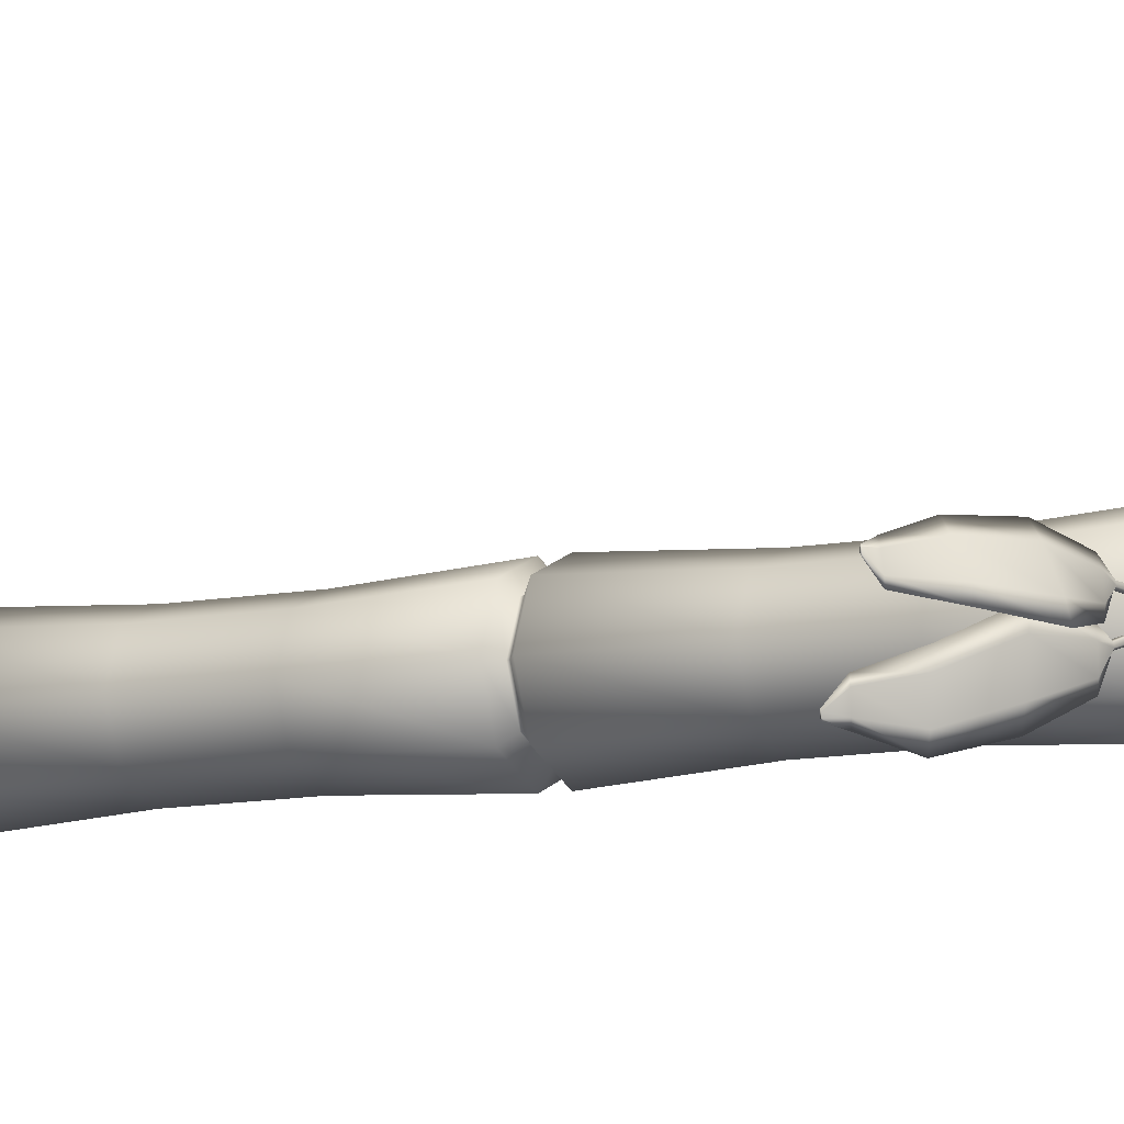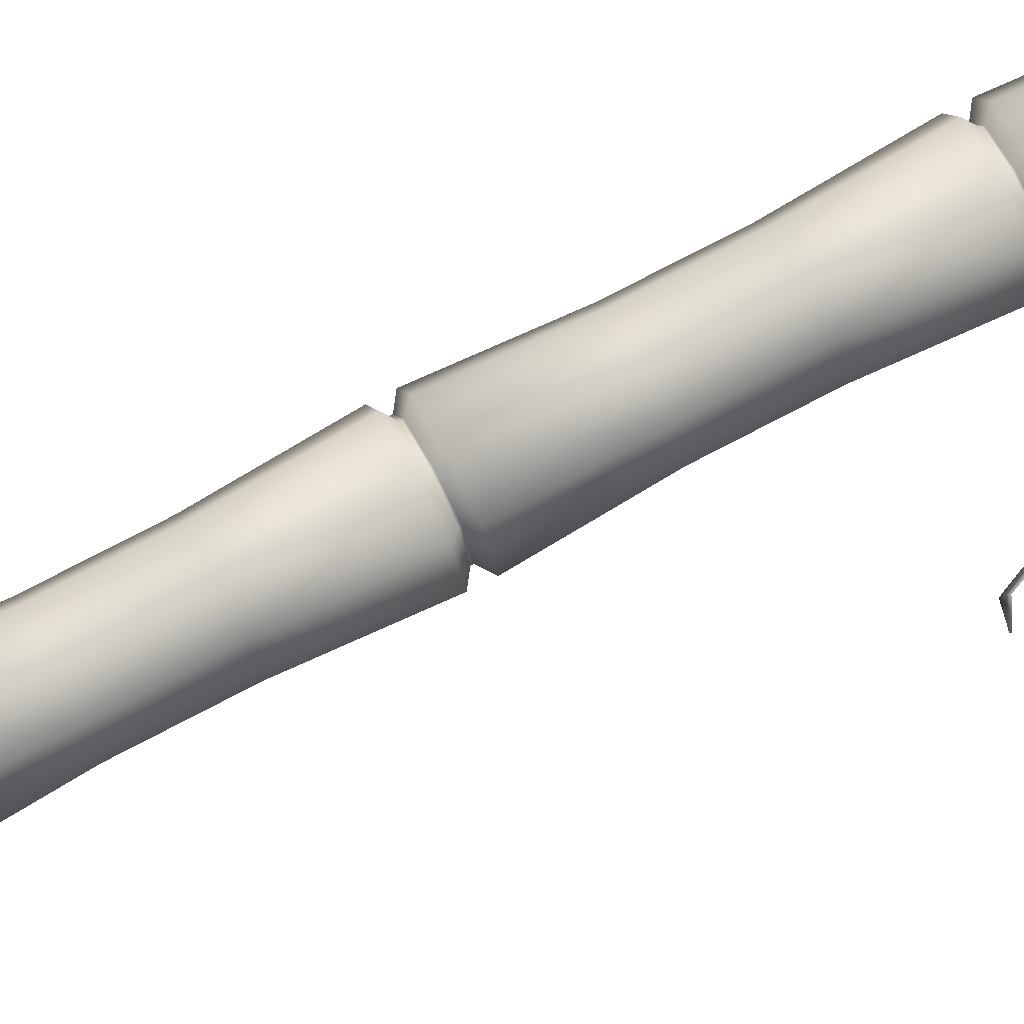
<metadata>
{"format":"obj","ext":"obj","renderer":"f3d","projection":"perspective","resolution":1024,"background":"white","views":[{"elev":-9.5,"azim":118.7,"up":"+Z"},{"elev":75.3,"azim":62.3,"up":"+Z"}]}
</metadata>
<code>
o Bamboo_Circle.001
v 0 0.08795 -0.333
v -0.2355 0.08795 -0.2355
v -0.333 0.08795 0
v -0.2355 0.08795 0.2355
v 0 0.08795 0.333
v 0.2355 0.08795 0.2355
v 0.333 0.08795 -0
v 0.2355 0.08795 -0.2355
v 0 0.08795 -0.333
v -0.2355 0.08795 -0.2355
v -0.333 0.08795 0
v -0.2355 0.08795 0.2355
v 0 0.08795 0.333
v 0.2355 0.08795 0.2355
v 0.333 0.08795 -0
v 0.2355 0.08795 -0.2355
v -0 2.061 -0.333
v -0.2355 2.061 -0.2355
v -0.333 2.061 0
v -0.2355 2.061 0.2355
v 0 2.061 0.333
v 0.2355 2.061 0.2355
v 0.333 2.061 -0
v 0.2355 2.061 -0.2355
v -0 4.061 -0.333
v -0.2355 4.061 -0.2355
v -0.333 4.061 0
v -0.2355 4.061 0.2355
v 0 4.061 0.333
v 0.2355 4.061 0.2355
v 0.333 4.061 -0
v 0.2355 4.061 -0.2355
v -0 6.061 -0.333
v -0.2355 6.061 -0.2355
v -0.333 6.061 0
v -0.2355 6.061 0.2355
v 0 6.061 0.333
v 0.2355 6.061 0.2355
v 0.333 6.061 -0
v 0.2355 6.061 -0.2355
v -0 8.061 -0.333
v -0.2355 8.061 -0.2355
v -0.333 8.061 0
v -0.2355 8.061 0.2355
v 0 8.061 0.333
v 0.2355 8.061 0.2355
v 0.333 8.061 -0
v 0.2355 8.061 -0.2355
v -0 10.06 -0.333
v -0.2355 10.06 -0.2355
v -0.333 10.06 0
v -0.2355 10.06 0.2355
v 0 10.06 0.333
v 0.2355 10.06 0.2355
v 0.333 10.06 -0
v 0.2355 10.06 -0.2355
v 0 12.09 -0.333
v -0.2355 12.09 -0.2355
v -0.333 12.09 0
v -0.2355 12.09 0.2355
v 0 12.09 0.333
v 0.2355 12.09 0.2355
v 0.333 12.09 -0
v 0.2355 12.09 -0.2355
v 0 10.83 -0.2934
v -0.2075 10.83 -0.2075
v 0.2075 10.83 -0.2075
v 0.2075 10.83 0.2075
v 0.2934 10.83 -0
v -0.2075 10.83 0.2075
v 0 10.83 0.2934
v -0.2934 10.83 0
v 0.2075 8.833 0.2075
v 0.2934 8.833 -0
v -0.2075 8.833 0.2075
v 0 8.833 0.2934
v -0.2075 8.833 -0.2075
v -0.2934 8.833 0
v 0.2075 8.833 -0.2075
v 0 8.833 -0.2934
v 0.2934 6.833 -0
v 0.2075 6.833 -0.2075
v 0 6.833 0.2934
v 0.2075 6.833 0.2075
v -0.2934 6.833 0
v -0.2075 6.833 0.2075
v 0 6.833 -0.2934
v -0.2075 6.833 -0.2075
v 0 4.833 0.2934
v 0.2075 4.833 0.2075
v -0.2934 4.833 0
v -0.2075 4.833 0.2075
v 0 4.833 -0.2934
v -0.2075 4.833 -0.2075
v 0.2075 4.833 -0.2075
v 0.2934 4.833 -0
v 0.2075 2.833 -0.2075
v 0 2.833 -0.2934
v 0.2075 2.833 0.2075
v 0.2934 2.833 -0
v -0.2075 2.833 0.2075
v 0 2.833 0.2934
v -0.2075 2.833 -0.2075
v -0.2934 2.833 0
v -0.2075 0.8329 0.2075
v 0 0.8329 0.2934
v -0.2075 0.8329 -0.2075
v -0.2934 0.8329 0
v 0.2934 0.8329 -0
v 0.2075 0.8329 -0.2075
v 0.2075 0.8329 0.2075
v 0 0.8329 -0.2934
v 0.2362 2.168 -0.2362
v 0.2362 2.168 0.2362
v -0.2362 2.168 0.2362
v -0.2362 2.168 -0.2362
v -0 2.168 -0.334
v 0.334 2.168 -0
v 0 2.168 0.334
v -0.334 2.168 0
v 0 4.168 0.334
v -0.334 4.168 0
v -0 4.168 -0.334
v 0.2362 4.168 -0.2362
v 0.2362 4.168 0.2362
v -0.2362 4.168 0.2362
v -0.2362 4.168 -0.2362
v 0.334 4.168 -0
v 0.334 6.168 -0
v 0 6.168 0.334
v -0.334 6.168 0
v -0 6.168 -0.334
v 0.2362 6.168 -0.2362
v 0.2362 6.168 0.2362
v -0.2362 6.168 0.2362
v -0.2362 6.168 -0.2362
v 0.2362 8.168 0.2362
v -0.2362 8.168 0.2362
v -0.2362 8.168 -0.2362
v -0 8.168 -0.334
v 0.334 8.168 -0
v 0 8.168 0.334
v -0.334 8.168 0
v 0.2362 8.168 -0.2362
v -0 10.17 -0.334
v 0.2362 10.17 -0.2362
v 0.2362 10.17 0.2362
v -0.2362 10.17 0.2362
v -0.2362 10.17 -0.2362
v 0.334 10.17 -0
v 0 10.17 0.334
v -0.334 10.17 0
v -0.1885 2.108 -0.1885
v 0 2.108 -0.2666
v -0.2666 2.108 0
v -0.1885 2.108 0.1885
v 0 2.108 0.2666
v 0.1885 2.108 0.1885
v 0.2666 2.108 -0
v 0.1885 2.108 -0.1885
v -0.1885 4.108 -0.1885
v 0 4.108 -0.2666
v -0.2666 4.108 0
v -0.1885 4.108 0.1885
v 0 4.108 0.2666
v 0.1885 4.108 0.1885
v 0.2666 4.108 -0
v 0.1885 4.108 -0.1885
v 0.1891 2.121 -0.1891
v 0.1891 2.121 0.1891
v -0.1891 2.121 0.1891
v -0.1891 2.121 -0.1891
v -0.1885 6.108 -0.1885
v 0 6.108 -0.2666
v -0.2666 6.108 0
v -0.1885 6.108 0.1885
v 0 6.108 0.2666
v 0.1885 6.108 0.1885
v 0.2666 6.108 -0
v 0.1885 6.108 -0.1885
v 0 4.121 0.2674
v -0.2674 4.121 0
v 0 4.121 -0.2674
v 0.1891 4.121 -0.1891
v -0.1885 8.108 -0.1885
v 0 8.108 -0.2666
v -0.2666 8.108 0
v -0.1885 8.108 0.1885
v 0 8.108 0.2666
v 0.1885 8.108 0.1885
v 0.2666 8.108 -0
v 0.1885 8.108 -0.1885
v 0.2674 6.121 -0
v 0 6.121 0.2674
v -0.2674 6.121 0
v 0 6.121 -0.2674
v -0.1885 10.11 -0.1885
v 0 10.11 -0.2666
v -0.2666 10.11 0
v -0.1885 10.11 0.1885
v 0 10.11 0.2666
v 0.1885 10.11 0.1885
v 0.2666 10.11 -0
v 0.1885 10.11 -0.1885
v 0.1891 8.121 0.1891
v -0.1891 8.121 0.1891
v -0.1891 8.121 -0.1891
v 0 8.121 -0.2674
v 0 10.12 -0.2674
v 0.1891 10.12 -0.1891
v 0.1891 10.12 0.1891
v -0.1891 10.12 0.1891
v 0 2.121 -0.2674
v 0.2674 2.121 -0
v 0 2.121 0.2674
v -0.2674 2.121 0
v 0.1891 4.121 0.1891
v -0.1891 4.121 0.1891
v -0.1891 4.121 -0.1891
v 0.2674 4.121 -0
v 0.1891 6.121 -0.1891
v 0.1891 6.121 0.1891
v -0.1891 6.121 0.1891
v -0.1891 6.121 -0.1891
v 0.2674 8.121 -0
v 0 8.121 0.2674
v -0.2674 8.121 0
v 0.1891 8.121 -0.1891
v -0.1891 10.12 -0.1891
v 0.2674 10.12 -0
v 0 10.12 0.2674
v -0.2674 10.12 0
v 0 12.16 -0.2897
v -0.2048 12.16 -0.2048
v -0.2897 12.16 0
v -0.2048 12.16 0.2048
v 0 12.16 0.2897
v 0.2048 12.16 0.2048
v 0.2897 12.16 -0
v 0.2048 12.16 -0.2048
v 0 12.16 -0.1764
v -0.1247 12.16 -0.1247
v -0.1764 12.16 0
v -0.1247 12.16 0.1247
v 0 12.16 0.1764
v 0.1247 12.16 0.1247
v 0.1764 12.16 -0
v 0.1247 12.16 -0.1247
v 0 12.15 -0.1691
v -0.1196 12.15 -0.1196
v -0.1691 12.15 0
v -0.1196 12.15 0.1196
v 0 12.15 0.1691
v 0.1196 12.15 0.1196
v 0.1691 12.15 0
v 0.1196 12.15 -0.1196
v 0 12.15 -0
v 0 -0.001444 -0.2682
v -0.1896 -0.001444 -0.1896
v -0.2682 -0.001444 0
v -0.1896 -0.001444 0.1896
v 0 -0.001444 0.2682
v 0.1896 -0.001444 0.1896
v 0.2682 -0.001444 -0
v 0.1896 -0.001444 -0.1896
v 0 -0.001444 -0
v -0.2073 11.42 -0.2073
v 0.2931 11.42 -0
v 0 11.42 0.2931
v -0.2931 11.42 0
v 0 11.42 -0.2931
v 0.2073 11.42 -0.2073
v 0.2073 11.42 0.2073
v -0.2073 11.42 0.2073
v 0.2931 9.386 -0
v 0 9.386 0.2931
v -0.2931 9.386 0
v 0.2073 9.386 -0.2073
v 0.2073 9.386 0.2073
v -0.2073 9.386 0.2073
v -0.2073 9.386 -0.2073
v 0 9.386 -0.2931
v 0.2073 7.386 -0.2073
v 0.2073 7.386 0.2073
v -0.2073 7.386 0.2073
v -0.2073 7.386 -0.2073
v 0.2931 7.386 -0
v 0 7.386 0.2931
v -0.2931 7.386 0
v 0 7.386 -0.2931
v 0.2073 5.386 0.2073
v -0.2073 5.386 0.2073
v -0.2073 5.386 -0.2073
v 0.2931 5.386 -0
v 0 5.386 0.2931
v -0.2931 5.386 0
v 0 5.386 -0.2931
v 0.2073 5.386 -0.2073
v 0 3.386 -0.2931
v 0.2931 3.386 -0
v 0 3.386 0.2931
v -0.2931 3.386 0
v 0.2073 3.386 -0.2073
v 0.2073 3.386 0.2073
v -0.2073 3.386 0.2073
v -0.2073 3.386 -0.2073
v 0 1.386 0.2931
v -0.2931 1.386 0
v 0.2073 1.386 -0.2073
v 0.2073 1.386 0.2073
v -0.2073 1.386 0.2073
v -0.2073 1.386 -0.2073
v 0.2931 1.386 -0
v 0 1.386 -0.2931
v 0.2366 8.122 -0.0176
v 0.2409 8.134 0.001045
v 0.2372 8.126 0.02219
v 0.2292 8.104 0.02467
v 0.225 8.092 0.006002
v 0.2287 8.1 -0.01513
v 0.5182 8.064 0.003533
v 0.5218 8.075 0.01322
v 0.5204 8.072 0.02824
v 0.5152 8.058 0.03355
v 0.5113 8.047 0.02342
v 0.5128 8.05 0.008446
v 0.316 8.1 0.002911
v 0.316 8.108 -0.01305
v 0.316 8.126 0.01793
v 0.316 8.109 0.0184
v 0.316 8.125 -0.01352
v 0.316 8.134 0.001969
v 0.5863 8.052 -0.04807
v 0.5788 8.038 0.04848
v 0.5795 8.043 0.09843
v 0.5877 8.063 0.05251
v 0.5955 8.077 -0.04395
v 0.5953 8.073 -0.09433
v 0.8165 8.046 -0.07136
v 0.7834 7.967 0.08595
v 0.7707 7.939 0.171
v 0.7912 7.99 0.09873
v 0.8243 8.069 -0.05858
v 0.837 8.097 -0.1436
v 1.056 7.896 -0.05145
v 1.029 7.83 0.0798
v 1.018 7.806 0.1508
v 1.035 7.848 0.09057
v 1.063 7.914 -0.04067
v 1.073 7.938 -0.1117
v 1.193 7.724 -0.0304
v 1.187 7.712 0.04282
v 1.185 7.71 0.0793
v 1.191 7.722 0.0441
v 1.197 7.735 -0.029
v 1.199 7.737 -0.06682
v 1.296 7.715 0.01609
v 1.295 7.714 0.03179
v 1.295 7.717 0.03954
v 1.296 7.719 0.03186
v 1.297 7.72 0.01617
v 1.296 7.718 0.008148
v 0.245 8.125 -0.06771
v 0.2562 8.131 -0.04844
v 0.2554 8.117 -0.02999
v 0.2433 8.097 -0.03083
v 0.2321 8.091 -0.05013
v 0.233 8.105 -0.06856
v 0.5159 8.059 -0.1559
v 0.5255 8.068 -0.1499
v 0.5287 8.068 -0.1353
v 0.5222 8.057 -0.1267
v 0.5118 8.047 -0.1328
v 0.5088 8.047 -0.1475
v 0.3218 8.093 -0.07753
v 0.3197 8.104 -0.09052
v 0.3312 8.112 -0.05765
v 0.3276 8.097 -0.06113
v 0.3235 8.119 -0.08696
v 0.3292 8.123 -0.0705
v 0.5581 8.025 -0.2278
v 0.5844 8.036 -0.135
v 0.6057 8.051 -0.09217
v 0.6008 8.055 -0.1418
v 0.5749 8.046 -0.2351
v 0.5547 8.032 -0.2795
v 0.7429 7.905 -0.3097
v 0.7663 7.928 -0.1336
v 0.7873 7.949 -0.048
v 0.7848 7.947 -0.1386
v 0.7614 7.923 -0.3147
v 0.7404 7.902 -0.4002
v 0.9418 7.73 -0.3947
v 0.9614 7.749 -0.2478
v 0.9789 7.766 -0.1764
v 0.977 7.765 -0.252
v 0.9574 7.745 -0.3989
v 0.9398 7.728 -0.4703
v 1.029 7.548 -0.363
v 1.047 7.555 -0.2842
v 1.059 7.563 -0.2496
v 1.054 7.563 -0.2868
v 1.035 7.556 -0.3643
v 1.023 7.548 -0.399
v 1.14 7.52 -0.3777
v 1.144 7.52 -0.3614
v 1.147 7.523 -0.3536
v 1.146 7.524 -0.3619
v 1.142 7.524 -0.3782
v 1.139 7.523 -0.3862
v -0.0792 12.15 0.2133
v -0.07163 12.15 0.1909
v -0.08356 12.15 0.1749
v -0.103 12.15 0.1816
v -0.1105 12.15 0.2042
v -0.09864 12.15 0.2199
v -0.2804 12.3 0.3631
v -0.2831 12.31 0.3554
v -0.2954 12.31 0.3454
v -0.3052 12.3 0.3431
v -0.3026 12.28 0.3512
v -0.2902 12.28 0.3612
v -0.1483 12.19 0.2417
v -0.131 12.2 0.2506
v -0.1471 12.21 0.2202
v -0.1564 12.2 0.2265
v -0.1218 12.21 0.2443
v -0.1298 12.22 0.2291
v -0.28 12.31 0.4471
v -0.3585 12.33 0.3799
v -0.3906 12.35 0.3471
v -0.349 12.35 0.3759
v -0.271 12.34 0.4426
v -0.239 12.32 0.4762
v -0.351 12.43 0.6208
v -0.5013 12.43 0.5233
v -0.5738 12.44 0.4705
v -0.496 12.45 0.5152
v -0.3458 12.46 0.6127
v -0.2733 12.44 0.6655
v -0.5575 12.48 0.8123
v -0.6829 12.48 0.7309
v -0.7434 12.49 0.6868
v -0.6785 12.5 0.7241
v -0.5531 12.5 0.8055
v -0.4926 12.49 0.8496
v -0.726 12.46 0.9511
v -0.7859 12.47 0.9009
v -0.8112 12.48 0.8771
v -0.7814 12.48 0.8998
v -0.7216 12.47 0.9496
v -0.6947 12.46 0.9739
v -0.805 12.53 0.9937
v -0.8182 12.53 0.9813
v -0.8226 12.53 0.9743
v -0.8152 12.53 0.9804
v -0.802 12.53 0.9927
v -0.7961 12.53 0.999
f 1 2 10 9
f 8 1 9 16
f 6 7 15 14
f 4 5 13 12
f 2 3 11 10
f 7 8 16 15
f 5 6 14 13
f 3 4 12 11
f 311 307 21 20
f 312 308 19 18
f 313 309 24 23
f 307 310 22 21
f 308 311 20 19
f 314 312 18 17
f 309 314 17 24
f 310 313 23 22
f 303 299 25 32
f 304 300 31 30
f 305 301 29 28
f 306 302 27 26
f 300 303 32 31
f 301 304 30 29
f 302 305 28 27
f 299 306 26 25
f 295 291 38 37
f 296 292 36 35
f 297 293 34 33
f 298 297 33 40
f 291 294 39 38
f 292 295 37 36
f 293 296 35 34
f 294 298 40 39
f 287 283 48 47
f 288 284 46 45
f 289 285 44 43
f 290 286 42 41
f 283 290 41 48
f 284 287 47 46
f 285 288 45 44
f 286 289 43 42
f 279 275 55 54
f 280 276 53 52
f 281 277 51 50
f 275 278 56 55
f 276 279 54 53
f 277 280 52 51
f 282 281 50 49
f 278 282 49 56
f 271 267 58 57
f 272 271 57 64
f 273 268 63 62
f 274 269 61 60
f 267 270 59 58
f 268 272 64 63
f 269 273 62 61
f 270 274 60 59
f 152 148 70 72
f 151 147 68 71
f 150 146 67 69
f 149 152 72 66
f 148 151 71 70
f 147 150 69 68
f 146 145 65 67
f 145 149 66 65
f 144 140 80 79
f 140 139 77 80
f 143 138 75 78
f 142 137 73 76
f 141 144 79 74
f 139 143 78 77
f 138 142 76 75
f 137 141 74 73
f 136 131 85 88
f 135 130 83 86
f 134 129 81 84
f 133 132 87 82
f 132 136 88 87
f 131 135 86 85
f 130 134 84 83
f 129 133 82 81
f 128 124 95 96
f 127 122 91 94
f 126 121 89 92
f 125 128 96 90
f 124 123 93 95
f 123 127 94 93
f 122 126 92 91
f 121 125 90 89
f 117 116 103 98
f 120 115 101 104
f 119 114 99 102
f 118 113 97 100
f 116 120 104 103
f 115 119 102 101
f 114 118 100 99
f 113 117 98 97
f 14 15 109 111
f 16 9 112 110
f 9 10 107 112
f 11 12 105 108
f 13 14 111 106
f 15 16 110 109
f 10 11 108 107
f 12 13 106 105
f 134 130 194 222
f 32 25 162 168
f 42 43 187 185
f 115 120 216 171
f 133 129 193 221
f 31 32 168 167
f 41 42 185 186
f 114 119 215 170
f 30 31 167 166
f 113 118 214 169
f 29 30 166 165
f 120 116 172 216
f 140 144 228 208
f 28 29 165 164
f 119 115 171 215
f 56 49 198 204
f 139 140 208 207
f 27 28 164 163
f 118 114 170 214
f 55 56 204 203
f 138 143 227 206
f 26 27 163 161
f 117 113 169 213
f 54 55 203 202
f 137 142 226 205
f 25 26 161 162
f 53 54 202 201
f 144 141 225 228
f 52 53 201 200
f 143 139 207 227
f 51 52 200 199
f 124 128 220 184
f 142 138 206 226
f 40 33 174 180
f 50 51 199 197
f 122 127 219 182
f 141 137 205 225
f 39 40 180 179
f 49 50 197 198
f 121 126 218 181
f 160 154 213 169
f 158 159 214 170
f 156 157 215 171
f 153 155 216 172
f 159 160 169 214
f 157 158 170 215
f 155 156 171 216
f 154 153 172 213
f 165 166 217 181
f 163 164 218 182
f 162 161 219 183
f 168 162 183 184
f 166 167 220 217
f 164 165 181 218
f 161 163 182 219
f 167 168 184 220
f 179 180 221 193
f 177 178 222 194
f 175 176 223 195
f 174 173 224 196
f 180 174 196 221
f 178 179 193 222
f 176 177 194 223
f 173 175 195 224
f 190 191 225 205
f 188 189 226 206
f 185 187 227 207
f 191 192 228 225
f 189 190 205 226
f 187 188 206 227
f 186 185 207 208
f 192 186 208 228
f 198 197 229 209
f 204 198 209 210
f 202 203 230 211
f 200 201 231 212
f 197 199 232 229
f 203 204 210 230
f 201 202 211 231
f 199 200 212 232
f 116 117 213 172
f 43 44 188 187
f 135 131 195 223
f 44 45 189 188
f 136 132 196 224
f 45 46 190 189
f 17 18 153 154
f 132 133 221 196
f 46 47 191 190
f 18 19 155 153
f 129 134 222 193
f 47 48 192 191
f 149 145 209 229
f 19 20 156 155
f 130 135 223 194
f 48 41 186 192
f 145 146 210 209
f 20 21 157 156
f 131 136 224 195
f 150 147 211 230
f 21 22 158 157
f 151 148 212 231
f 22 23 159 158
f 33 34 173 174
f 152 149 229 232
f 23 24 160 159
f 125 121 181 217
f 34 35 175 173
f 146 150 230 210
f 24 17 154 160
f 126 122 182 218
f 35 36 176 175
f 147 151 231 211
f 127 123 183 219
f 36 37 177 176
f 148 152 232 212
f 123 124 184 183
f 37 38 178 177
f 128 125 217 220
f 38 39 179 178
f 63 64 240 239
f 61 62 238 237
f 59 60 236 235
f 57 58 234 233
f 64 57 233 240
f 62 63 239 238
f 60 61 237 236
f 58 59 235 234
f 239 240 248 247
f 237 238 246 245
f 235 236 244 243
f 233 234 242 241
f 240 233 241 248
f 238 239 247 246
f 236 237 245 244
f 234 235 243 242
f 242 243 251 250
f 247 248 256 255
f 245 246 254 253
f 243 244 252 251
f 241 242 250 249
f 248 241 249 256
f 246 247 255 254
f 244 245 253 252
f 252 257 250 251
f 257 256 249 250
f 253 254 257 252
f 254 255 256 257
f 13 12 261 262
f 11 10 259 260
f 16 15 264 265
f 14 13 262 263
f 12 11 260 261
f 10 9 258 259
f 9 16 265 258
f 15 14 263 264
f 258 265 266 259
f 265 264 263 266
f 259 266 261 260
f 266 263 262 261
f 72 70 274 270
f 71 68 273 269
f 69 67 272 268
f 66 72 270 267
f 70 71 269 274
f 68 69 268 273
f 67 65 271 272
f 65 66 267 271
f 79 80 282 278
f 80 77 281 282
f 78 75 280 277
f 76 73 279 276
f 74 79 278 275
f 77 78 277 281
f 75 76 276 280
f 73 74 275 279
f 88 85 289 286
f 86 83 288 285
f 84 81 287 284
f 82 87 290 283
f 87 88 286 290
f 85 86 285 289
f 83 84 284 288
f 81 82 283 287
f 96 95 298 294
f 94 91 296 293
f 92 89 295 292
f 90 96 294 291
f 95 93 297 298
f 93 94 293 297
f 91 92 292 296
f 89 90 291 295
f 98 103 306 299
f 104 101 305 302
f 102 99 304 301
f 100 97 303 300
f 103 104 302 306
f 101 102 301 305
f 99 100 300 304
f 97 98 299 303
f 111 109 313 310
f 110 112 314 309
f 112 107 312 314
f 108 105 311 308
f 106 111 310 307
f 109 110 309 313
f 107 108 308 312
f 105 106 307 311
f 327 328 326 325
f 329 330 324 323
f 331 332 322 321
f 328 331 321 326
f 330 327 325 324
f 332 329 323 322
f 316 317 329 332
f 318 319 327 330
f 320 315 331 328
f 315 316 332 331
f 317 318 330 329
f 319 320 328 327
f 323 324 335 336
f 325 326 333 334
f 322 323 336 337
f 324 325 334 335
f 326 321 338 333
f 321 322 337 338
f 336 335 341 342
f 334 333 339 340
f 337 336 342 343
f 335 334 340 341
f 333 338 344 339
f 338 337 343 344
f 343 342 348 349
f 341 340 346 347
f 339 344 350 345
f 344 343 349 350
f 342 341 347 348
f 340 339 345 346
f 350 349 355 356
f 348 347 353 354
f 346 345 351 352
f 349 348 354 355
f 347 346 352 353
f 345 350 356 351
f 355 354 360 361
f 353 352 358 359
f 351 356 362 357
f 356 355 361 362
f 354 353 359 360
f 352 351 357 358
f 357 360 359 358
f 362 361 360 357
f 375 376 374 373
f 377 378 372 371
f 379 380 370 369
f 376 379 369 374
f 378 375 373 372
f 380 377 371 370
f 364 365 377 380
f 366 367 375 378
f 368 363 379 376
f 363 364 380 379
f 365 366 378 377
f 367 368 376 375
f 371 372 383 384
f 373 374 381 382
f 370 371 384 385
f 372 373 382 383
f 374 369 386 381
f 369 370 385 386
f 384 383 389 390
f 382 381 387 388
f 385 384 390 391
f 383 382 388 389
f 381 386 392 387
f 386 385 391 392
f 391 390 396 397
f 389 388 394 395
f 387 392 398 393
f 392 391 397 398
f 390 389 395 396
f 388 387 393 394
f 398 397 403 404
f 396 395 401 402
f 394 393 399 400
f 397 396 402 403
f 395 394 400 401
f 393 398 404 399
f 403 402 408 409
f 401 400 406 407
f 399 404 410 405
f 404 403 409 410
f 402 401 407 408
f 400 399 405 406
f 405 408 407 406
f 410 409 408 405
f 423 424 422 421
f 425 426 420 419
f 427 428 418 417
f 424 427 417 422
f 426 423 421 420
f 428 425 419 418
f 412 413 425 428
f 414 415 423 426
f 416 411 427 424
f 411 412 428 427
f 413 414 426 425
f 415 416 424 423
f 419 420 431 432
f 421 422 429 430
f 418 419 432 433
f 420 421 430 431
f 422 417 434 429
f 417 418 433 434
f 432 431 437 438
f 430 429 435 436
f 433 432 438 439
f 431 430 436 437
f 429 434 440 435
f 434 433 439 440
f 439 438 444 445
f 437 436 442 443
f 435 440 446 441
f 440 439 445 446
f 438 437 443 444
f 436 435 441 442
f 446 445 451 452
f 444 443 449 450
f 442 441 447 448
f 445 444 450 451
f 443 442 448 449
f 441 446 452 447
f 451 450 456 457
f 449 448 454 455
f 447 452 458 453
f 452 451 457 458
f 450 449 455 456
f 448 447 453 454
f 453 456 455 454
f 458 457 456 453

</code>
